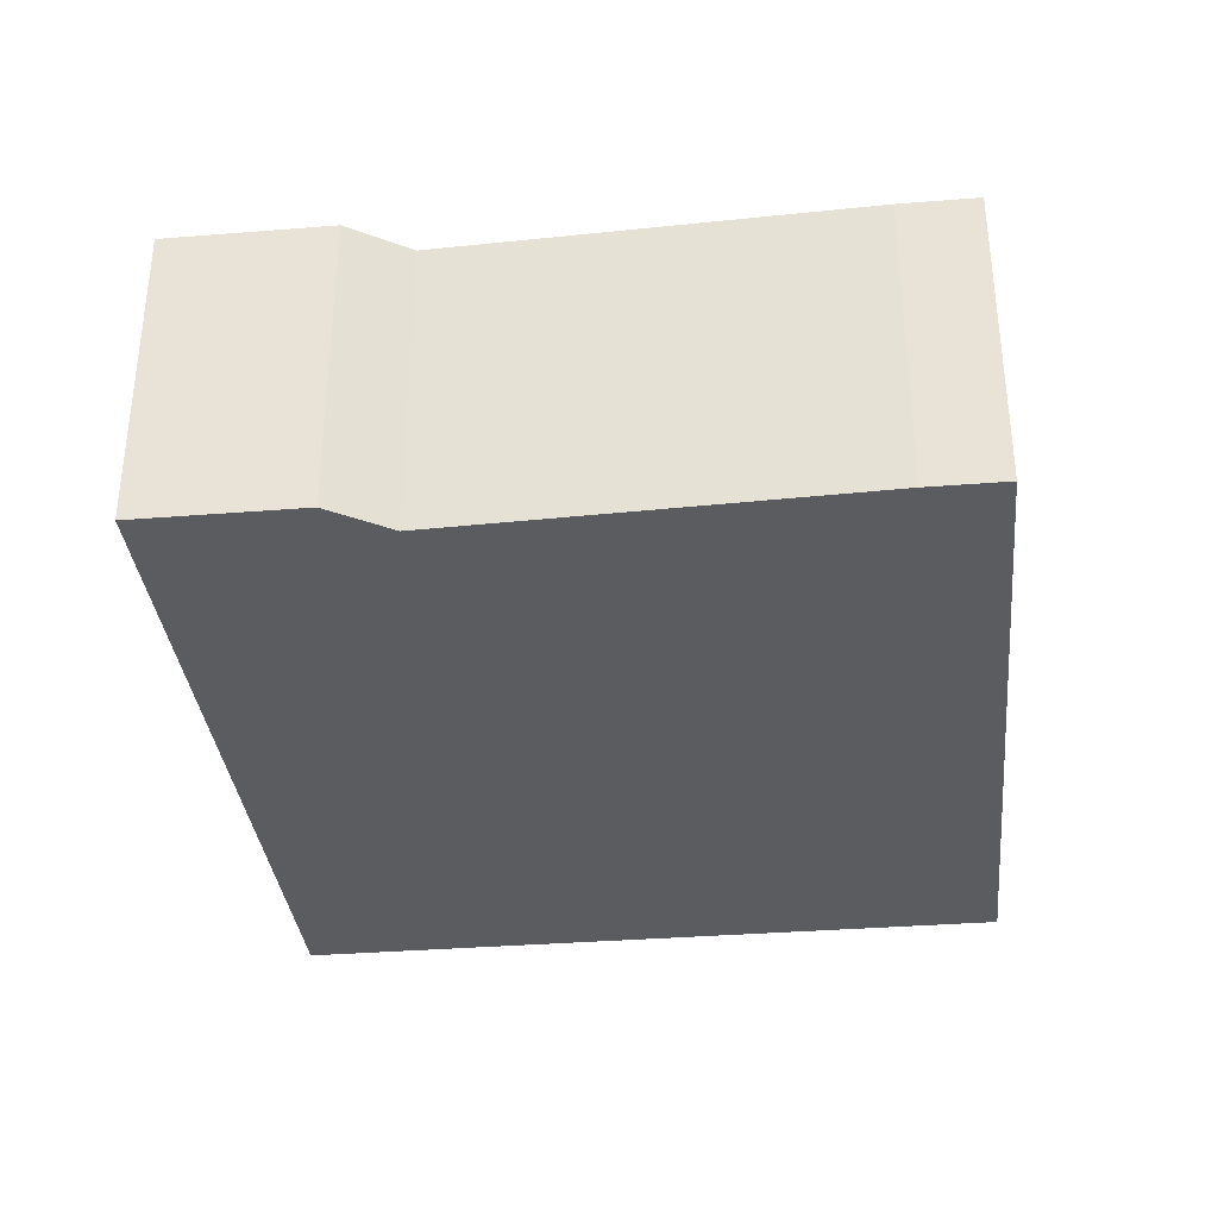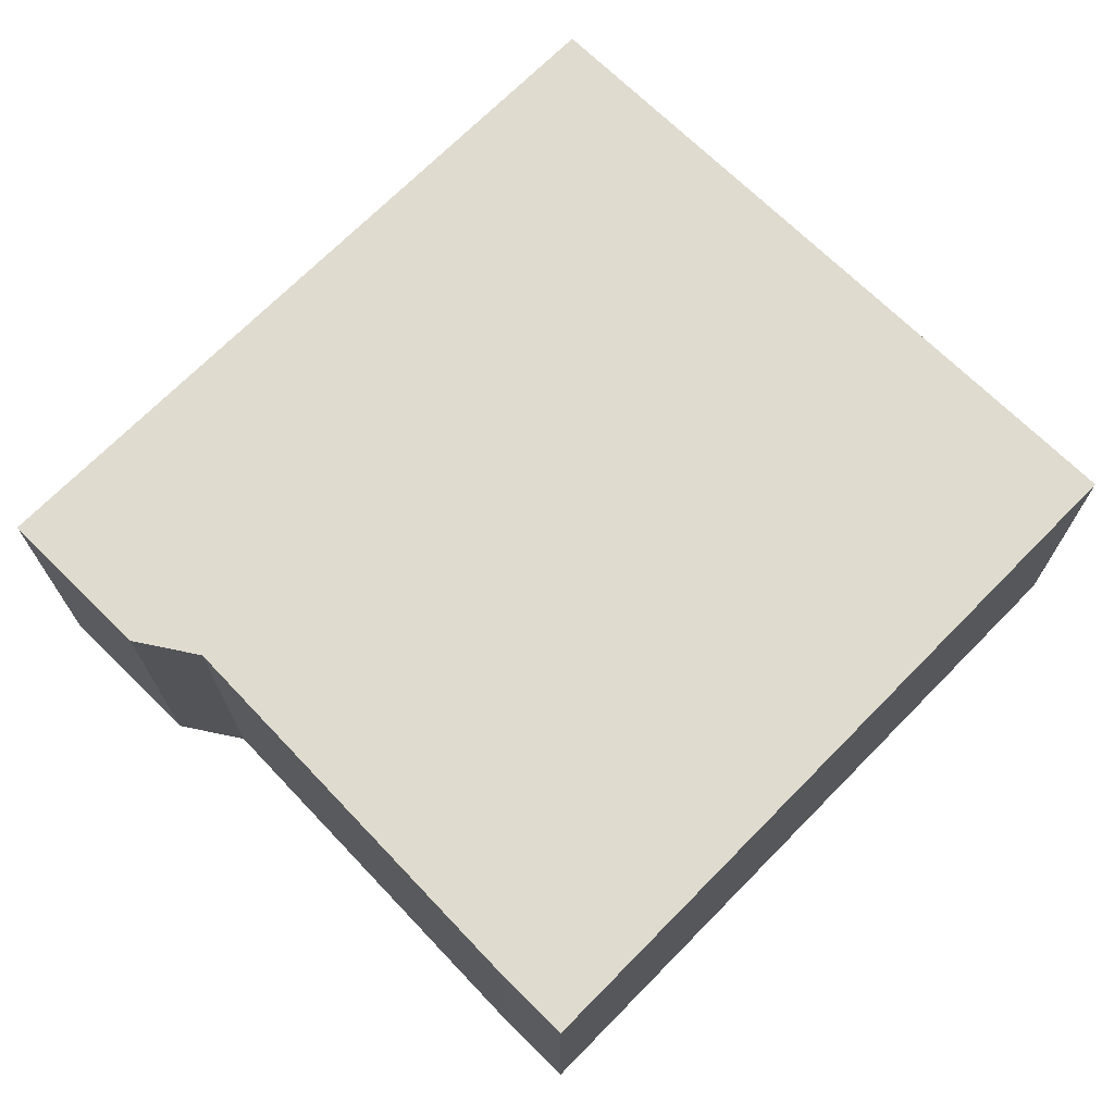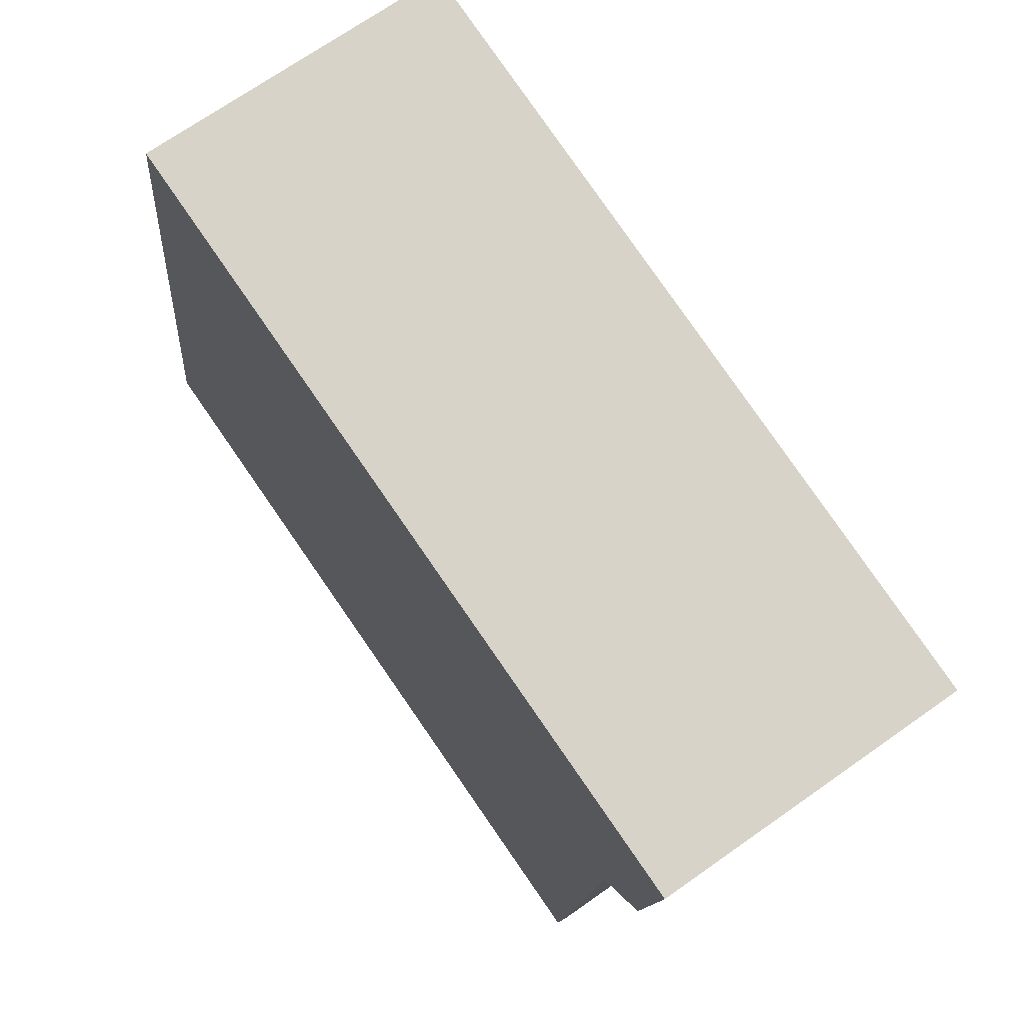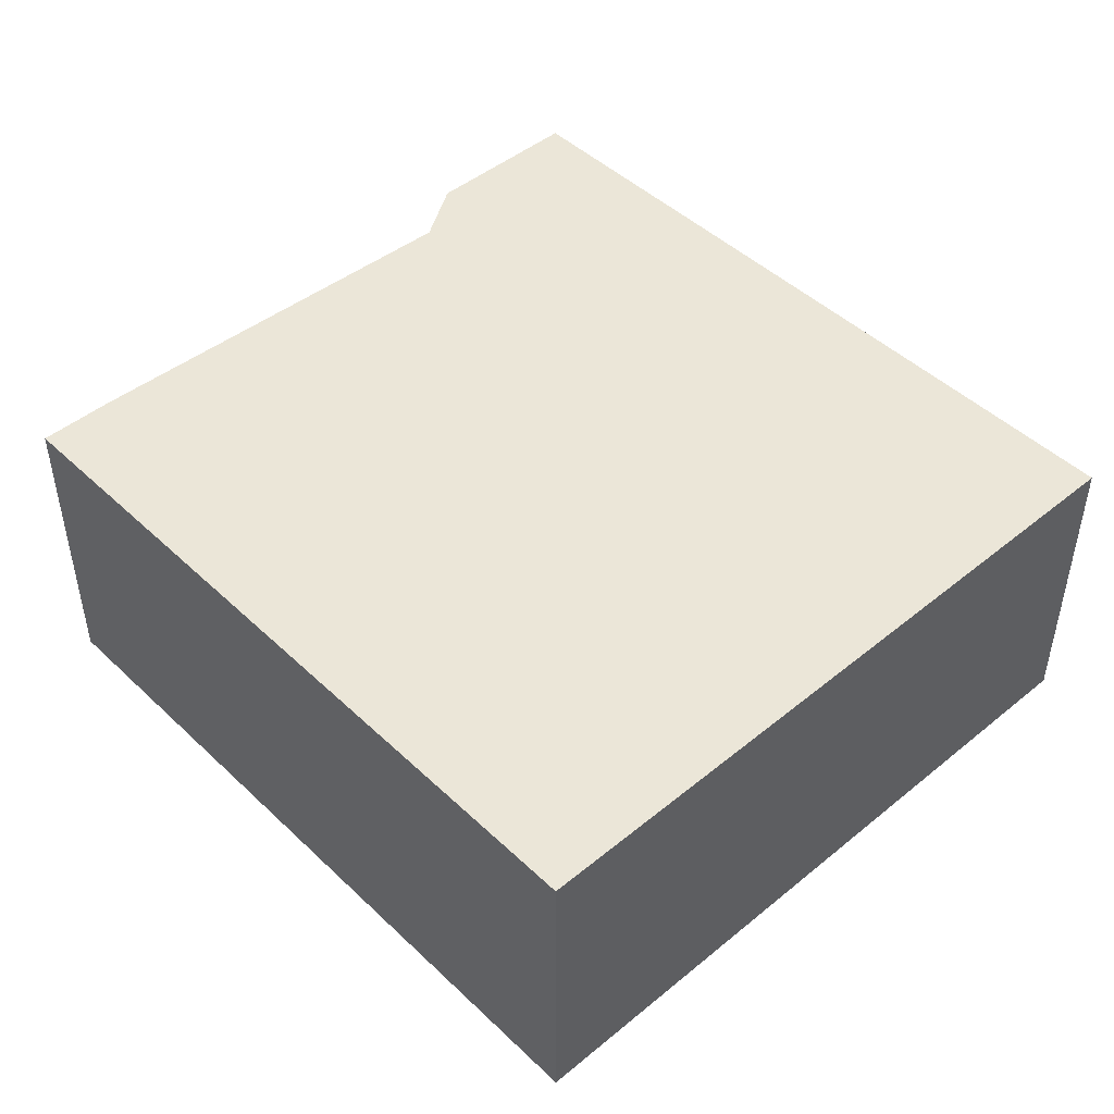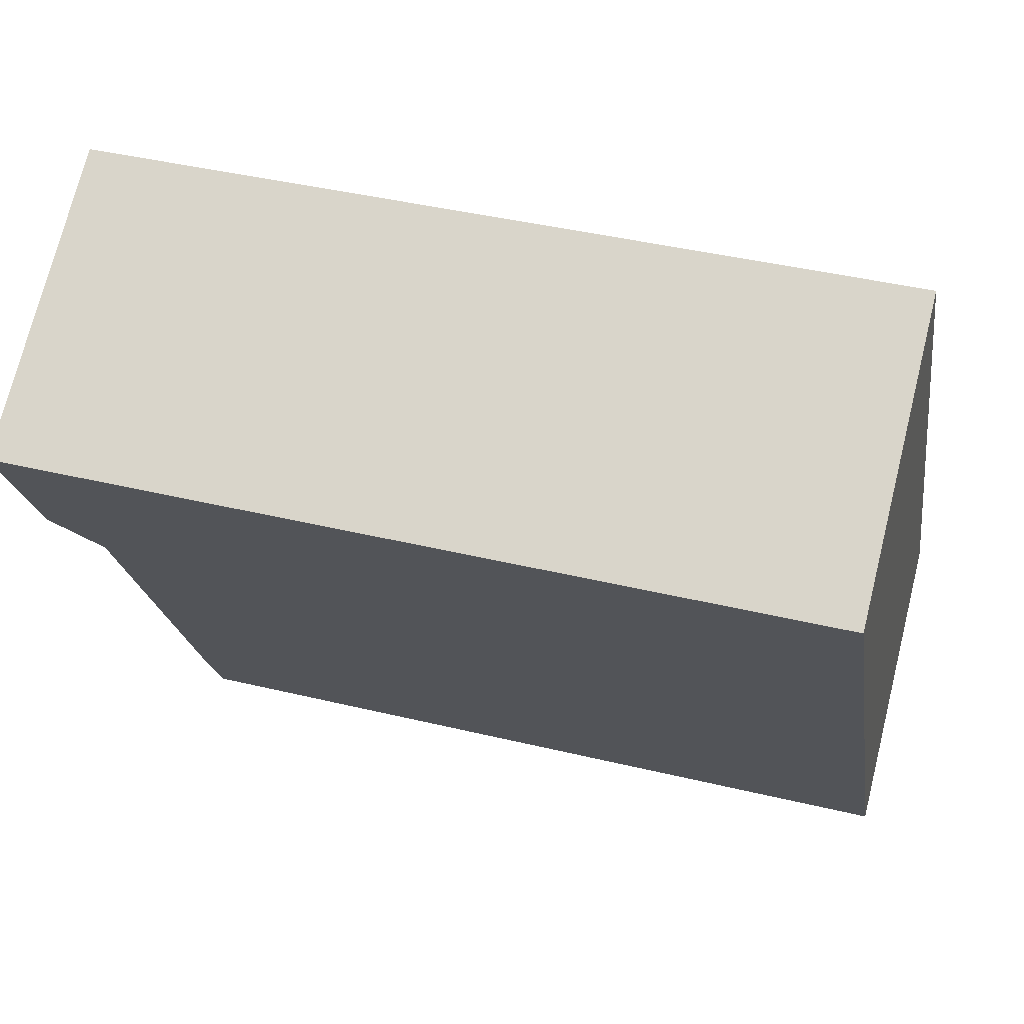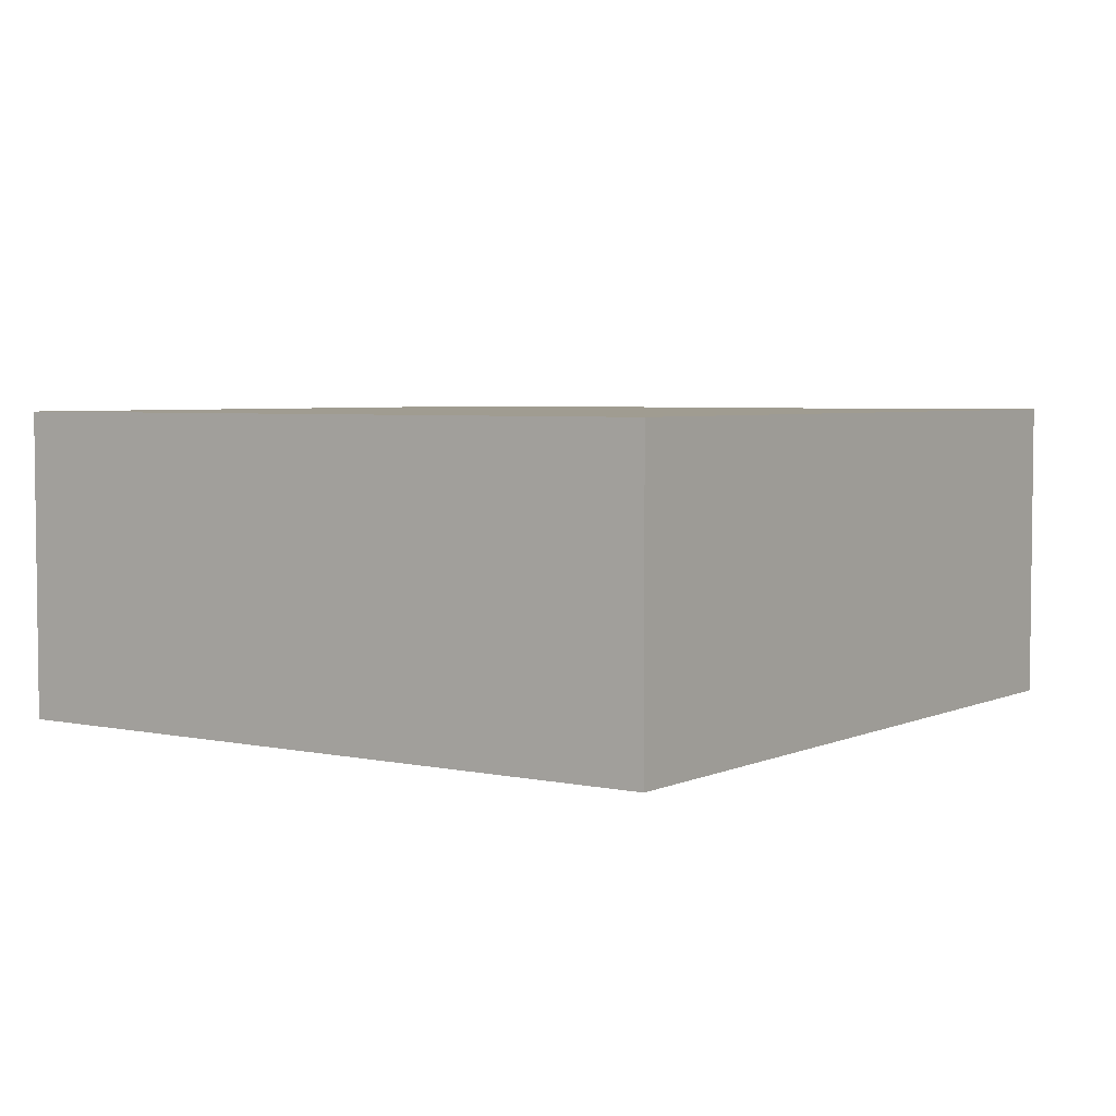
<metadata>
{"format":"obj","ext":"obj","renderer":"f3d","projection":"perspective","resolution":1024,"background":"white","views":[{"elev":-34.7,"azim":104.4,"up":"+Y"},{"elev":70.4,"azim":142.9,"up":"+Y"},{"elev":70.3,"azim":54.8,"up":"+Z"},{"elev":46.6,"azim":-124.7,"up":"+Y"},{"elev":72.9,"azim":-166.0,"up":"+Z"},{"elev":4.3,"azim":-46.5,"up":"+Y"}]}
</metadata>
<code>
v  0 2.457 1.504e-16
v  6.021 2.457 -0.257
v  5.932 2.457 -0.867
v  6.395 2.457 3.072
v  6.539 2.457 3.237
v  6.771 2.457 3.504
v  6.962 2.457 4.811
v  6.776 2.457 4.838
v  0.834 2.457 5.707
v  5.932 5.309e-17 -0.867
v  0 0 0
v  0.834 -3.495e-16 5.707
v  6.776 -2.962e-16 4.838
v  6.962 -2.946e-16 4.811
v  6.021 1.574e-17 -0.257
v  6.771 -2.146e-16 3.504
v  6.395 -1.881e-16 3.072
v  6.539 -1.982e-16 3.237
g defaultobject
f 1 2 3
f 2 1 4
f 4 1 5
f 5 1 6
f 6 1 7
f 7 1 8
f 8 1 9
f 10 1 3
f 1 10 11
f 11 9 1
f 9 11 12
f 12 8 9
f 8 12 13
f 8 13 7
f 7 13 14
f 15 3 2
f 3 15 10
f 14 6 7
f 6 14 16
f 17 2 4
f 2 17 15
f 16 5 6
f 5 16 4
f 4 16 17
f 17 16 18
f 14 18 16
f 18 14 13
f 18 13 12
f 18 12 17
f 17 12 11
f 15 11 10
f 11 15 17

</code>
